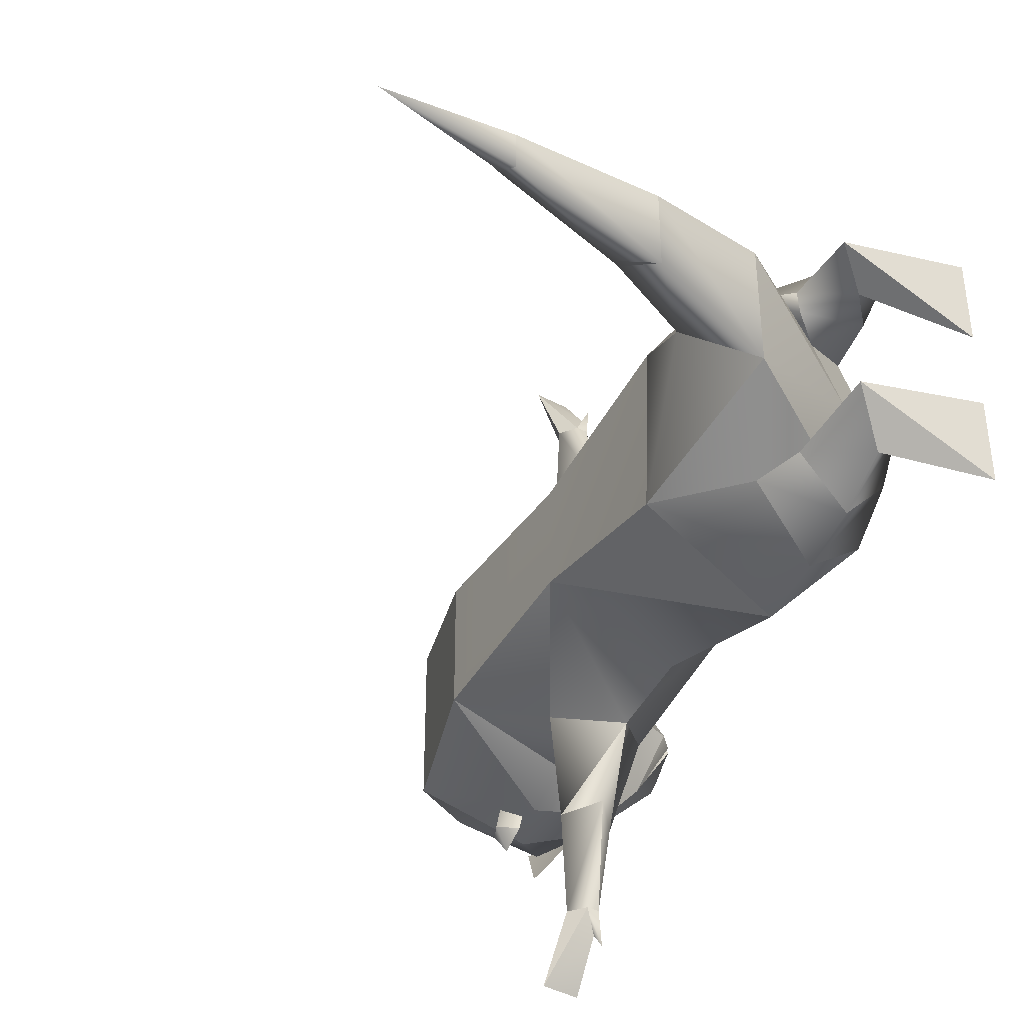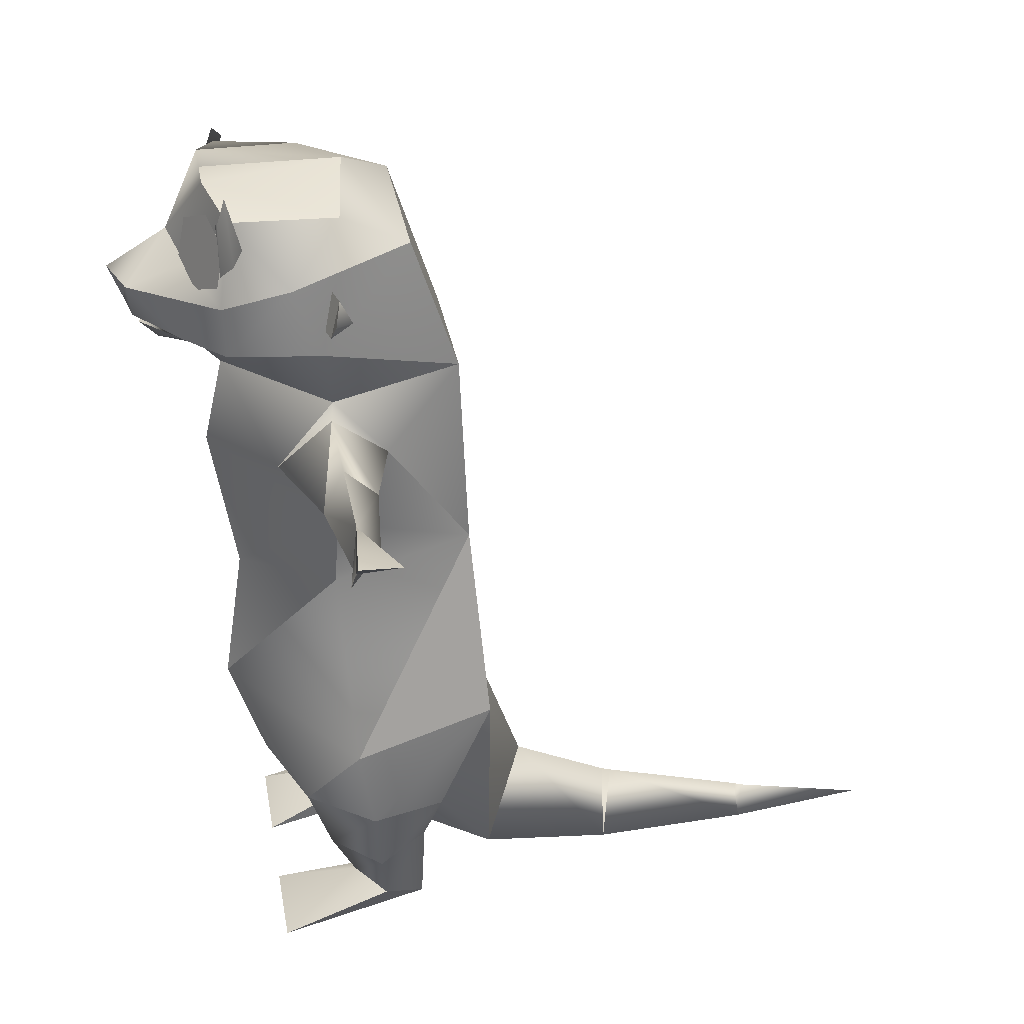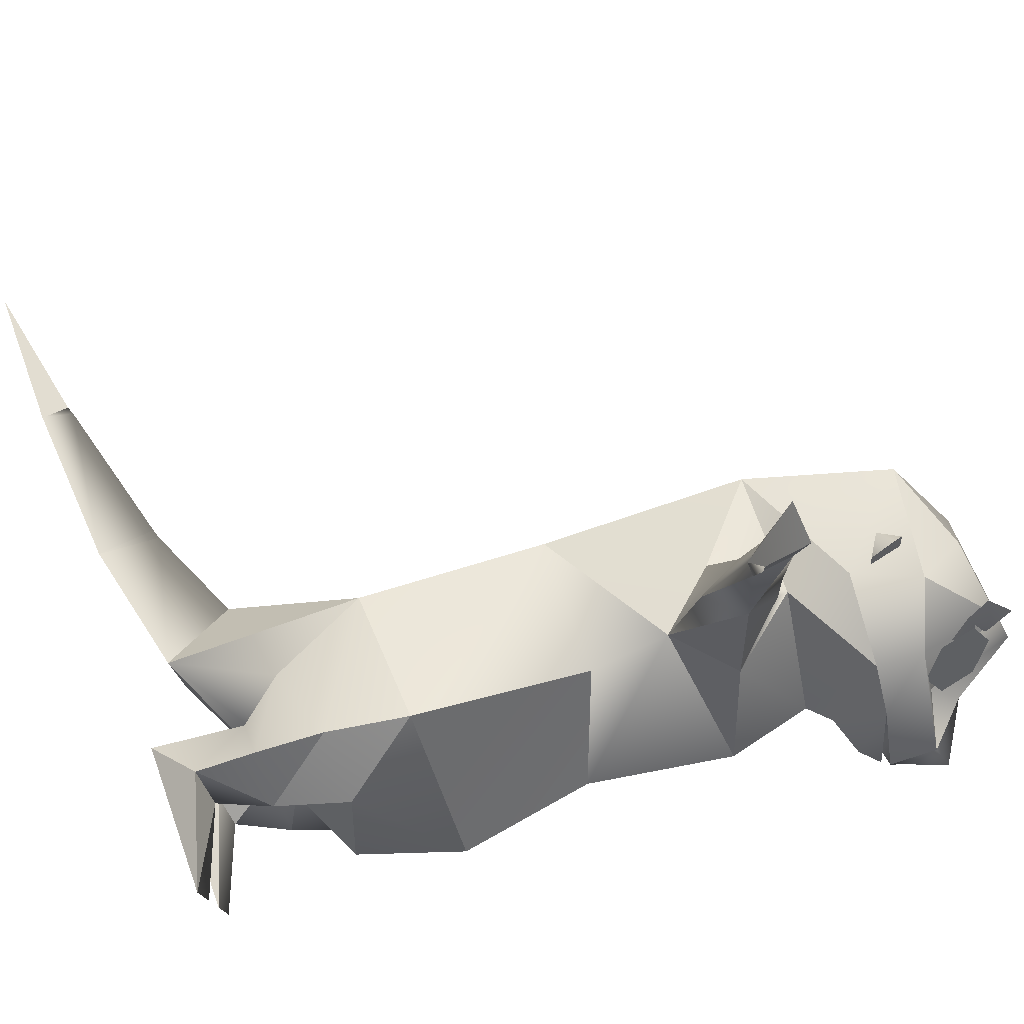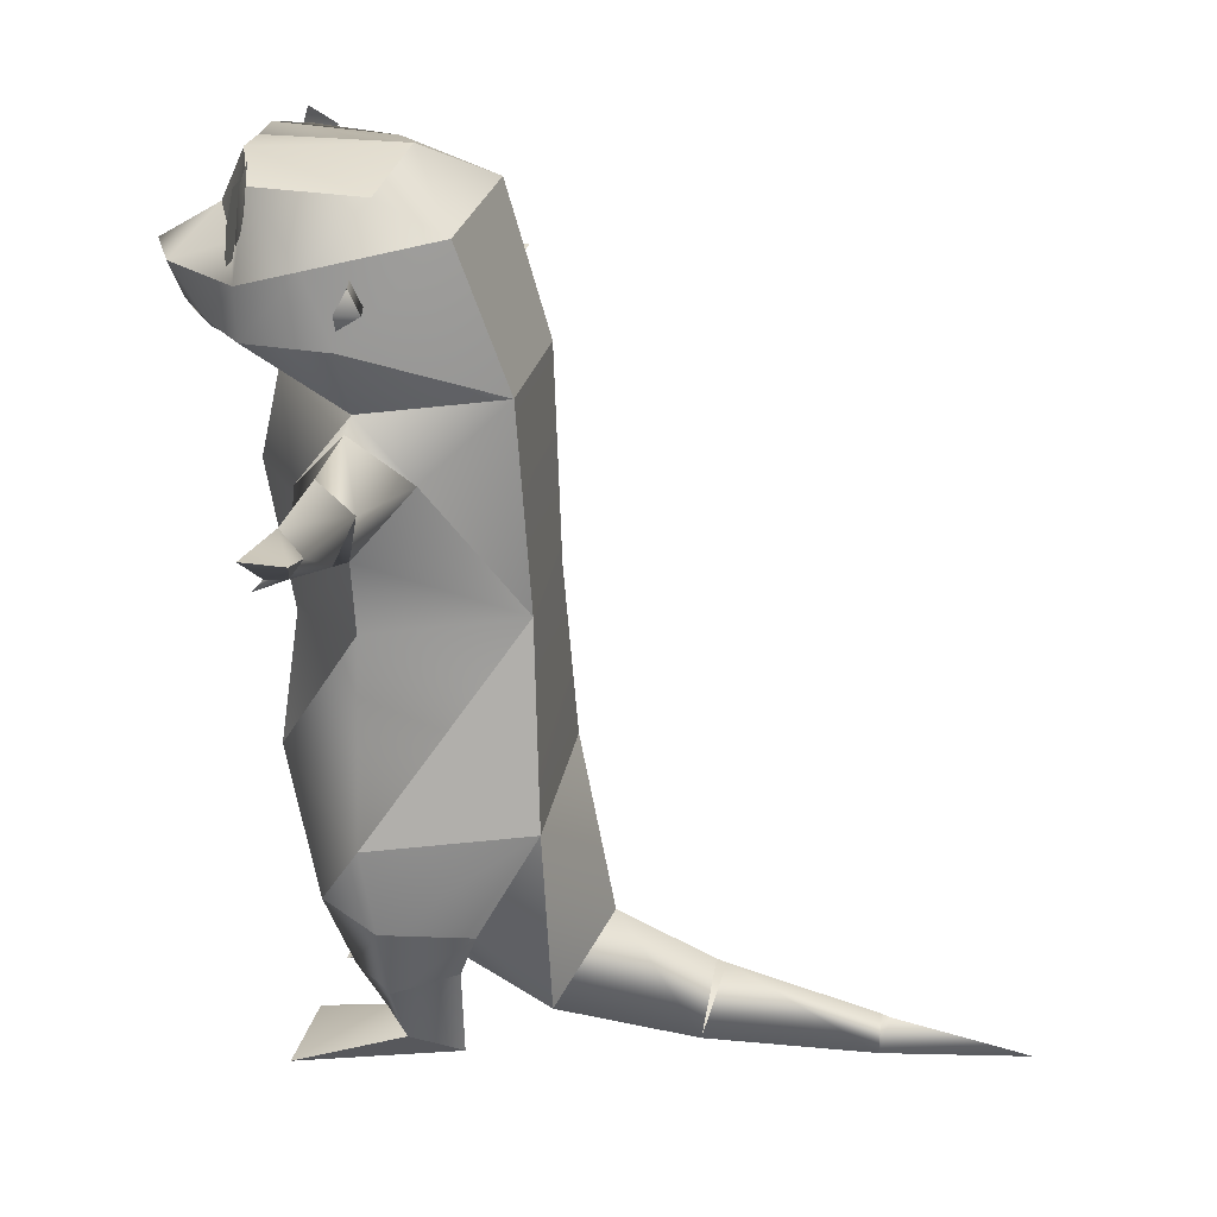
<metadata>
{"format":"obj","ext":"obj","renderer":"f3d","projection":"perspective","resolution":1024,"background":"white","views":[{"elev":-40.7,"azim":-32.2,"up":"+Z"},{"elev":31.0,"azim":170.5,"up":"+Y"},{"elev":77.2,"azim":69.3,"up":"+Z"},{"elev":24.5,"azim":-168.4,"up":"+Y"}]}
</metadata>
<code>
o polygon1
v 1.889 12.57 1.306
v 1.714 12.13 2.07
v 2.011 12.2 1.358
v 1.836 11.79 1.888
v 2.028 12.1 1.117
v 2.019 11.5 1.577
v 1.714 12.13 -2.07
v 1.889 12.57 -1.306
v 1.836 11.79 -1.888
v 2.011 12.2 -1.358
v 2.019 11.5 -1.577
v 2.028 12.1 -1.117
v 0.6201 8.611 4.944
v 0.4192 8.611 4.943
v 0.384 8.072 3.312
v 0.2241 8.891 4.935
v 0.06225 8.769 3.296
v 0.5444 9.231 4.878
v 0.552 9.239 3.356
v 0.8567 8.598 3.409
v 0.5701 9.301 2.001
v 1.357 8.429 1.682
v 0.5444 9.231 4.878
v 0.6201 8.611 4.944
v 0.8567 8.598 3.409
v 0.384 8.072 3.312
v 0.5415 7.59 2.066
v 0.06225 8.769 3.296
v -0.2739 8.54 1.686
v 0.5701 9.301 2.001
v 0.6201 8.611 -4.944
v 0.5444 9.231 -4.878
v 0.8567 8.598 -3.409
v 0.552 9.239 -3.356
v 0.5701 9.301 -2.001
v 0.06225 8.769 -3.296
v -0.2739 8.54 -1.686
v 0.5415 7.59 -2.066
v 0.552 9.239 -3.356
v 0.5444 9.231 -4.878
v 0.06225 8.769 -3.296
v 0.2241 8.891 -4.935
v 0.384 8.072 -3.312
v 0.4192 8.611 -4.943
v 0.6201 8.611 -4.944
v 0.7018 8.665 5.508
v 0.6201 8.611 4.944
v 0.6147 8.751 5.308
v 0.5444 9.231 4.878
v 0.6589 9.305 6.096
v 0.6201 8.611 -4.944
v 0.8567 8.598 -3.409
v 0.384 8.072 -3.312
v 0.5415 7.59 -2.066
v 0.06225 8.769 -3.296
v 0.6147 8.751 5.308
v 0.4192 8.611 4.943
v 0.7018 8.665 5.508
v 0.6201 8.611 4.944
v 0.4192 8.611 4.943
v 0.6147 8.751 5.308
v 0.04809 9.289 6.092
v 0.6589 9.305 6.096
v 0.6589 9.305 6.096
v 0.5444 9.231 4.878
v 0.04809 9.289 6.092
v 0.2241 8.891 4.935
v 0.6147 8.751 -5.308
v 0.7018 8.665 -5.508
v 0.4192 8.611 -4.943
v 0.6201 8.611 -4.944
v 0.7018 8.665 -5.508
v 0.6147 8.751 -5.308
v 0.6201 8.611 -4.944
v 0.5444 9.231 -4.878
v 0.4192 8.611 -4.943
v 0.04809 9.289 -6.092
v 0.6147 8.751 -5.308
v 0.6589 9.305 -6.096
v 0.6589 9.305 -6.096
v 0.04809 9.289 -6.092
v 0.5444 9.231 -4.878
v 0.2241 8.891 -4.935
v 0.5415 7.59 -2.066
v 0.8567 8.598 -3.409
v 1.357 8.429 -1.682
v 0.5701 9.301 -2.001
v 0.04809 9.289 6.092
v 0.2241 8.891 4.935
v 0.4192 8.611 4.943
v 0.5444 9.231 -4.878
v 0.6147 8.751 -5.308
v 0.6589 9.305 -6.096
v 0.04809 9.289 -6.092
v 0.4192 8.611 -4.943
v 0.2241 8.891 -4.935
v 0.06225 8.769 3.296
v 0.552 9.239 3.356
v 0.5701 9.301 2.001
v 0.5415 7.59 2.066
v 1.357 8.429 1.682
v 0.8567 8.598 3.409
v -6.295 0.01048 0.3174
v -3.859 0.1631 0.667
v -6.281 0.455 -0
v -4.09 1.016 -0
v -6.295 0.01048 -0.3174
v -3.859 0.1631 -0.667
v -6.295 0.01048 0.3174
v -3.859 0.1631 0.667
v -1.836 0.6167 1.048
v -3.859 0.1631 0.667
v -1.836 0.6167 -1.048
v -3.859 0.1631 -0.667
v -2.513 1.688 -0
v -3.947 1.059 -0
v -1.836 0.6167 1.048
v -3.859 0.1631 0.667
v -1.798 3.593 -1.53
v -1.662 3.593 1.53
v -1.582 6.49 -0.8945
v -1.582 6.49 0.8945
v -1.419 9.604 -1.124
v -1.419 9.604 1.124
v 1.695 2.235 0
v 1.171 2.475 -1.853
v 2.235 3.799 0
v 0.4165 3.682 -2.622
v 0.5864 6.394 -1.71
v -1.582 6.49 -0.8945
v 0.5415 7.59 -2.066
v -0.2739 8.54 -1.686
v 2.235 3.799 0
v 0.5864 6.394 -1.71
v 1.931 5.864 0
v 0.5415 7.59 -2.066
v 2.321 8.086 0
v 1.357 8.429 -1.682
v 2.032 9.378 0
v 0.5239 9.492 -1.792
v -1.662 3.593 1.53
v 0.4165 3.682 2.622
v -1.582 6.49 0.8945
v 0.5864 6.394 1.71
v 0.5415 7.59 2.066
v 1.931 5.864 0
v 2.321 8.086 0
v -6.295 0.01048 0.3174
v -8.403 0.0291 -0
v -6.295 0.01048 -0.3174
v -6.407 0.4092 -0
v -6.281 0.455 -0
v -6.295 0.01048 0.3174
v -1.582 6.49 -0.8945
v -1.419 9.604 -1.124
v -0.2739 8.54 -1.686
v 0.5239 9.492 -1.792
v 0.5701 9.301 -2.001
v 1.357 8.429 -1.682
v 0.572 1.716 0
v 0.09717 1.802 1.18
v -1.836 0.6167 1.048
v -0.9553 2.079 1.815
v -1.662 3.593 1.53
v -1.419 9.604 1.124
v -0.2739 8.54 1.686
v 0.5239 9.492 1.792
v 0.5701 9.301 2.001
v 1.357 8.429 1.682
v -3.859 0.1631 -0.667
v -4.09 1.016 -0
v -3.947 1.059 -0
v -3.859 0.1631 0.667
v -1.836 0.6167 1.048
v -1.836 0.6167 -1.048
v 0.572 1.716 0
v 0.09717 1.802 -1.18
v -1.662 3.593 1.53
v -1.798 3.593 -1.53
v -2.513 1.688 -0
v -1.836 0.6167 -1.048
v 0.09717 1.802 -1.18
v -1.836 0.6167 -1.048
v -0.9553 2.079 -1.815
v -1.798 3.593 -1.53
v 1.695 2.235 0
v 2.235 3.799 0
v 1.171 2.475 1.853
v 0.4165 3.682 2.622
v 0.4165 3.682 2.622
v 2.235 3.799 0
v 0.5864 6.394 1.71
v 1.931 5.864 0
v 0.5415 7.59 2.066
v -0.2739 8.54 1.686
v -1.582 6.49 0.8945
v -1.419 9.604 1.124
v 0.5239 9.492 1.792
v 1.357 8.429 1.682
v 2.032 9.378 0
v 2.321 8.086 0
v 1.171 2.475 1.853
v 0.09717 1.802 1.18
v 0.572 1.716 0
v 1.695 2.235 0
v 1.171 2.475 -1.853
v 1.695 2.235 0
v 0.572 1.716 0
v 0.09717 1.802 -1.18
v -0.01196 0.5271 -1.117
v -0.6626 -0 -1.391
v 1.64 -0.000244 -0.6584
v -6.407 0.4092 -0
v -8.403 0.0291 -0
v -6.295 0.01048 0.3174
v -1.836 0.6167 1.048
v -1.662 3.593 1.53
v -2.513 1.688 -0
v -1.582 6.49 -0.8945
v 0.4165 3.682 -2.622
v -1.798 3.593 -1.53
v 0.5415 7.59 2.066
v 2.321 8.086 0
v 1.357 8.429 1.682
v 2.435 11.9 -0.3193
v 2.547 11.34 -0.3604
v 2.14 12.18 -0.9023
v 2.364 11.05 -0.9844
v 1.957 11.9 -1.526
v 2.069 11.33 -1.567
v 2.547 11.34 0.3604
v 2.435 11.9 0.3193
v 2.364 11.05 0.9844
v 2.14 12.18 0.9023
v 2.069 11.33 1.567
v 1.957 11.9 1.526
v 0.6384 10.75 1.834
v 0.5521 10.75 2.24
v 0.3151 10.95 1.804
v 0.2288 10.95 2.21
v 0.4929 11.29 1.774
v 0.4064 11.29 2.18
v 0.5521 10.75 -2.24
v 0.6384 10.75 -1.834
v 0.2288 10.95 -2.21
v 0.3151 10.95 -1.804
v 0.4064 11.29 -2.18
v 0.4929 11.29 -1.774
v -0.71 11.75 1.377
v 0.1103 12.53 0
v -0.71 11.75 -1.377
v 0.2902 12.21 -1.392
v 1.053 11.41 -2.01
v 1.875 12.29 -1.48
v 2.042 11.05 -1.685
v 2.467 11.2 -0.3608
v 3.346 10.91 -0.4292
v 2.702 11.61 0
v 3.594 11.07 0
v 3.346 10.91 0.4292
v 3.385 10.55 0
v 3.275 10.25 0
v 3.346 10.91 -0.4292
v 2.631 10.31 -0.9958
v 2.042 11.05 -1.685
v 1.999 10.31 -1.71
v 1.053 11.41 -2.01
v 0.6276 10.39 -2.065
v -0.71 11.75 -1.377
v -1.419 9.604 -1.124
v 3.275 10.25 0
v 3.346 10.91 0.4292
v 2.631 10.31 0.9959
v 2.042 11.05 1.685
v 1.999 10.31 1.71
v 1.053 11.41 2.01
v 0.6276 10.39 2.065
v -0.71 11.75 1.377
v -1.419 9.604 1.124
v -0.71 11.75 1.377
v 0.666 12.21 1.392
v 0.1103 12.53 0
v 2.162 12.54 0.5894
v 2.162 12.53 0
v 2.702 11.61 0
v 2.162 12.54 -0.5894
v 2.467 11.2 -0.3608
v 1.875 12.29 -1.48
v 0.5239 9.492 1.792
v 2.032 9.378 0
v 1.999 10.31 1.71
v 2.347 9.695 0
v 2.631 10.31 0.9959
v 2.927 9.875 0
v 3.194 10.13 0
v 2.631 10.31 -0.9958
v 3.346 10.91 0.4292
v 2.702 11.61 0
v 2.467 11.2 0.3608
v 2.162 12.54 0.5894
v 1.875 12.29 1.48
v 0.666 12.21 1.392
v 1.053 11.41 2.01
v -0.71 11.75 1.377
v 2.347 9.695 0
v 2.032 9.378 0
v 1.999 10.31 -1.71
v 0.5239 9.492 -1.792
v 0.6276 10.39 -2.065
v -1.419 9.604 -1.124
v 3.346 10.91 0.4292
v 2.467 11.2 0.3608
v 2.042 11.05 1.685
v 1.875 12.29 1.48
v 1.053 11.41 2.01
v 1.875 12.29 -1.48
v 0.2902 12.21 -1.392
v 2.162 12.54 -0.5894
v 0.1103 12.53 0
v 2.162 12.53 0
v 3.275 10.25 0
v 2.631 10.31 0.9959
v 2.631 10.31 -0.9958
v 3.194 10.13 0
v 0.5521 10.75 2.24
v 0.4978 11.06 2.535
v 0.2288 10.95 2.21
v 0.4064 11.29 2.18
v 0.5521 10.75 -2.24
v 0.2288 10.95 -2.21
v 0.4978 11.06 -2.535
v 0.4064 11.29 -2.18
v -1.419 9.604 1.124
v 0.5239 9.492 1.792
v 0.6276 10.39 2.065
v 1.999 10.31 1.71
v 2.927 9.875 0
v 2.347 9.695 0
v 2.631 10.31 -0.9958
v 1.999 10.31 -1.71
v 0.6384 10.75 1.834
v 0.4929 11.29 1.774
v 0.4064 11.29 2.18
v 0.5521 10.75 2.24
v 0.6384 10.75 -1.834
v 0.5521 10.75 -2.24
v 0.4064 11.29 -2.18
v 0.4929 11.29 -1.774
v -1.419 9.604 -1.124
v -1.419 9.604 1.124
v -0.71 11.75 1.377
v -0.71 11.75 -1.377
v 0.4064 11.29 2.18
v 0.4978 11.06 2.535
v 0.5521 10.75 2.24
v 0.4064 11.29 -2.18
v 0.5521 10.75 -2.24
v 0.4978 11.06 -2.535
v 3.594 11.07 0
v 3.385 10.55 0
v 3.346 10.91 -0.4292
v -0.6626 -0 1.391
v -0.01148 0.5271 1.999
v -0.4529 1.395 1.659
v 0.09497 1.434 2.409
v -0.9553 2.079 1.815
v 0.2012 2.453 2.615
v -1.662 3.593 1.53
v 0.4165 3.682 2.622
v -0.6626 -0 -1.391
v -0.6907 1.395 -1.659
v -0.01148 0.5271 -1.999
v 0.09497 1.434 -2.409
v 0.4329 0.6104 -1.411
v 0.802 1.393 -1.632
v -0.004883 1.353 -1.21
v 0.09717 1.802 -1.18
v -0.6626 -0 1.391
v -0.4529 1.395 1.659
v -0.01196 0.5271 1.117
v -0.4609 1.353 1.21
v 0.802 1.393 1.632
v 0.09717 1.802 1.18
v 1.171 2.475 1.853
v -0.6907 1.395 -1.659
v -0.9553 2.079 -1.815
v 0.09497 1.434 -2.409
v 0.2012 2.453 -2.615
v 0.802 1.393 -1.632
v 1.171 2.475 -1.853
v 0.09717 1.802 -1.18
v -0.6626 -0 -1.391
v -0.01196 0.5271 -1.117
v -0.6907 1.395 -1.659
v -0.004883 1.353 -1.21
v -0.9553 2.079 -1.815
v 0.09717 1.802 -1.18
v -0.01196 0.5271 -1.117
v 1.64 -0.000244 -0.6584
v 0.4329 0.6104 -1.411
v 1.639 -0.000244 -2.132
v -0.01148 0.5271 -1.999
v -0.9553 2.079 -1.815
v -1.798 3.593 -1.53
v 0.2012 2.453 -2.615
v 0.4165 3.682 -2.622
v 1.171 2.475 -1.853
v -0.01196 0.5271 1.117
v 0.4329 0.6104 1.411
v 1.64 -0.000244 0.6584
v 1.639 -0.000244 2.132
v -0.01196 0.5271 1.117
v 0.802 1.393 1.632
v 0.4329 0.6104 1.411
v -0.01148 0.5271 1.999
v -0.01148 0.5271 1.999
v 0.802 1.393 1.632
v 0.09497 1.434 2.409
v 0.2012 2.453 2.615
v -0.4529 1.395 1.659
v -0.9553 2.079 1.815
v -0.4609 1.353 1.21
v 0.09717 1.802 1.18
v 0.802 1.393 1.632
v 1.171 2.475 1.853
v 0.2012 2.453 2.615
v 0.4165 3.682 2.622
v -0.6626 -0 1.391
v 1.639 -0.000244 2.132
v -0.01148 0.5271 1.999
v 1.639 -0.000244 2.132
v 0.4329 0.6104 1.411
v -0.01148 0.5271 1.999
v 1.639 -0.000244 2.132
v -0.6626 -0 1.391
v 1.64 -0.000244 0.6584
v -0.01196 0.5271 1.117
v 1.64 -0.000244 0.6584
v -0.6626 -0 1.391
v -0.6626 -0 -1.391
v -0.01148 0.5271 -1.999
v 1.639 -0.000244 -2.132
v 1.639 -0.000244 -2.132
v 1.64 -0.000244 -0.6584
v -0.6626 -0 -1.391
v -0.01196 0.5271 -1.117
v 0.4329 0.6104 -1.411
v -0.004883 1.353 -1.21
f 1 2 3
f 2 4 3
f 3 4 5
f 4 6 5
f 7 8 9
f 8 10 9
f 9 10 11
f 10 12 11
f 13 14 15
f 14 16 15
f 15 16 17
f 16 18 17
f 17 18 19
f 18 20 19
f 19 20 21
f 20 22 21
f 23 24 25
f 24 26 25
f 25 26 27
f 26 28 27
f 27 28 29
f 28 30 29
f 31 32 33
f 32 34 33
f 33 34 35
f 34 36 35
f 35 36 37
f 36 38 37
f 39 40 41
f 40 42 41
f 41 42 43
f 42 44 43
f 43 44 45
f 46 47 48
f 47 49 48
f 48 49 50
f 51 52 53
f 52 54 53
f 53 54 55
f 56 57 58
f 57 59 58
f 60 61 62
f 61 63 62
f 64 65 66
f 65 67 66
f 68 69 70
f 69 71 70
f 72 73 74
f 73 75 74
f 76 77 78
f 77 79 78
f 80 81 82
f 81 83 82
f 84 85 86
f 85 87 86
f 88 89 90
f 91 92 93
f 94 95 96
f 97 98 99
f 100 101 102
f 103 104 105
f 104 106 105
f 105 106 107
f 106 108 107
f 107 108 109
f 108 110 109
f 111 112 113
f 112 114 113
f 113 114 115
f 114 116 115
f 115 116 117
f 116 118 117
f 119 120 121
f 120 122 121
f 121 122 123
f 122 124 123
f 125 126 127
f 126 128 127
f 127 128 129
f 128 130 129
f 129 130 131
f 130 132 131
f 133 134 135
f 134 136 135
f 135 136 137
f 136 138 137
f 137 138 139
f 138 140 139
f 141 142 143
f 142 144 143
f 143 144 145
f 144 146 145
f 145 146 147
f 148 149 150
f 149 151 150
f 150 151 152
f 151 153 152
f 154 155 156
f 155 157 156
f 156 157 158
f 157 159 158
f 160 161 162
f 161 163 162
f 162 163 164
f 165 166 167
f 166 168 167
f 167 168 169
f 170 171 172
f 171 173 172
f 174 175 176
f 175 177 176
f 178 179 180
f 179 181 180
f 182 183 184
f 183 185 184
f 186 187 188
f 187 189 188
f 190 191 192
f 191 193 192
f 194 195 196
f 195 197 196
f 198 199 200
f 199 201 200
f 202 203 204 205
f 206 207 208 209
f 210 211 212
f 213 214 215
f 216 217 218
f 219 220 221
f 222 223 224
f 225 226 227
f 226 228 227
f 227 228 229
f 228 230 229
f 231 232 233
f 232 234 233
f 233 234 235
f 234 236 235
f 237 238 239
f 238 240 239
f 239 240 241
f 240 242 241
f 243 244 245
f 244 246 245
f 245 246 247
f 246 248 247
f 249 250 251
f 250 252 251
f 251 252 253
f 252 254 253
f 253 254 255
f 254 256 255
f 255 256 257
f 256 258 257
f 257 258 259
f 258 260 259
f 259 260 261
f 260 262 261
f 261 262 263
f 262 264 263
f 263 264 265
f 264 266 265
f 265 266 267
f 266 268 267
f 267 268 269
f 268 270 269
f 271 272 273
f 272 274 273
f 273 274 275
f 274 276 275
f 275 276 277
f 276 278 277
f 277 278 279
f 280 281 282
f 281 283 282
f 282 283 284
f 283 285 284
f 284 285 286
f 285 287 286
f 286 287 288
f 289 290 291
f 290 292 291
f 291 292 293
f 292 294 293
f 293 294 295
f 294 296 295
f 297 298 299
f 298 300 299
f 299 300 301
f 300 302 301
f 301 302 303
f 302 304 303
f 305 306 307
f 306 308 307
f 307 308 309
f 308 310 309
f 311 312 313
f 312 314 313
f 313 314 315
f 316 317 318
f 317 319 318
f 318 319 320
f 321 322 323
f 322 324 323
f 325 326 327
f 326 328 327
f 329 330 331
f 330 332 331
f 333 334 335
f 334 336 335
f 337 338 339
f 338 340 339
f 341 342 343 344
f 345 346 347 348
f 349 350 351 352
f 353 354 355
f 356 357 358
f 359 360 361
f 362 363 364
f 363 365 364
f 364 365 366
f 365 367 366
f 366 367 368
f 367 369 368
f 370 371 372
f 371 373 372
f 372 373 374
f 373 375 374
f 374 375 376
f 375 377 376
f 378 379 380
f 379 381 380
f 380 381 382
f 381 383 382
f 382 383 384
f 385 386 387
f 386 388 387
f 387 388 389
f 388 390 389
f 389 390 391
f 392 393 394
f 393 395 394
f 394 395 396
f 395 397 396
f 398 399 400
f 399 401 400
f 400 401 402
f 403 404 405
f 404 406 405
f 405 406 407
f 408 409 410
f 409 411 410
f 412 413 414
f 413 415 414
f 416 417 418
f 417 419 418
f 420 421 422
f 421 423 422
f 424 425 426
f 425 427 426
f 428 429 430
f 431 432 433
f 434 435 436
f 437 438 439
f 440 441 442
f 443 444 445
f 446 447 448

</code>
